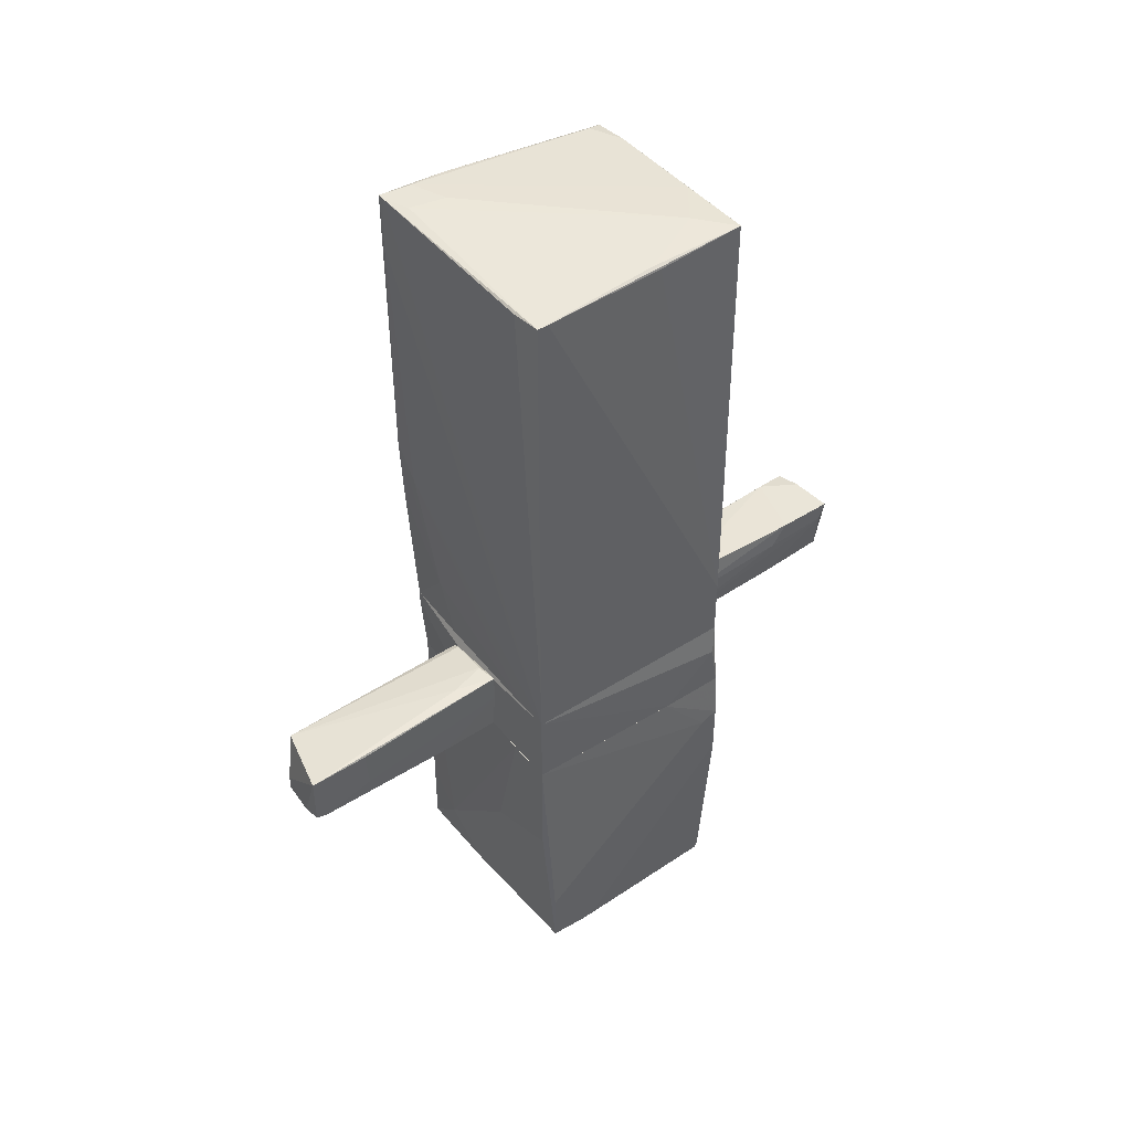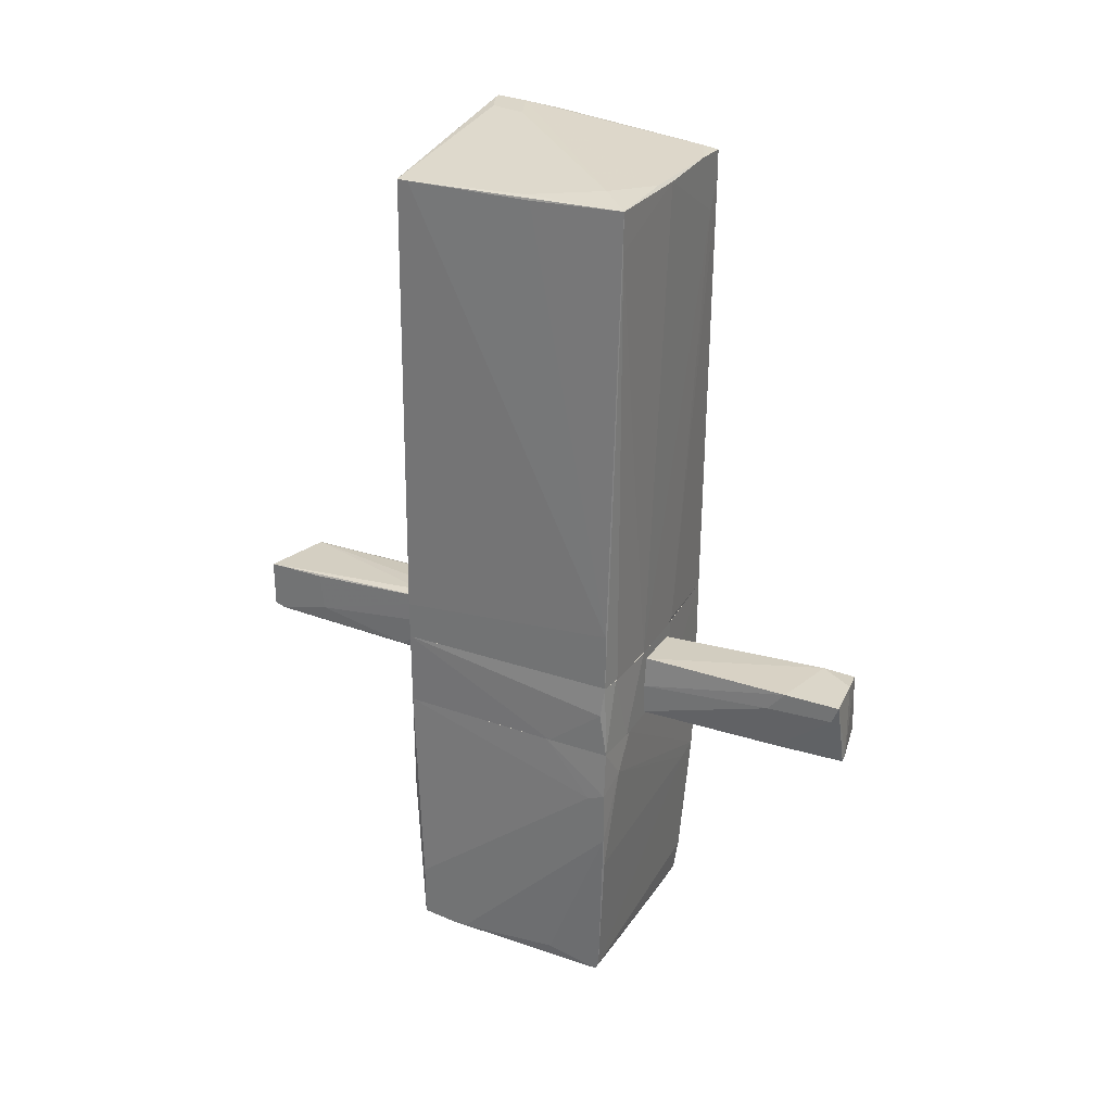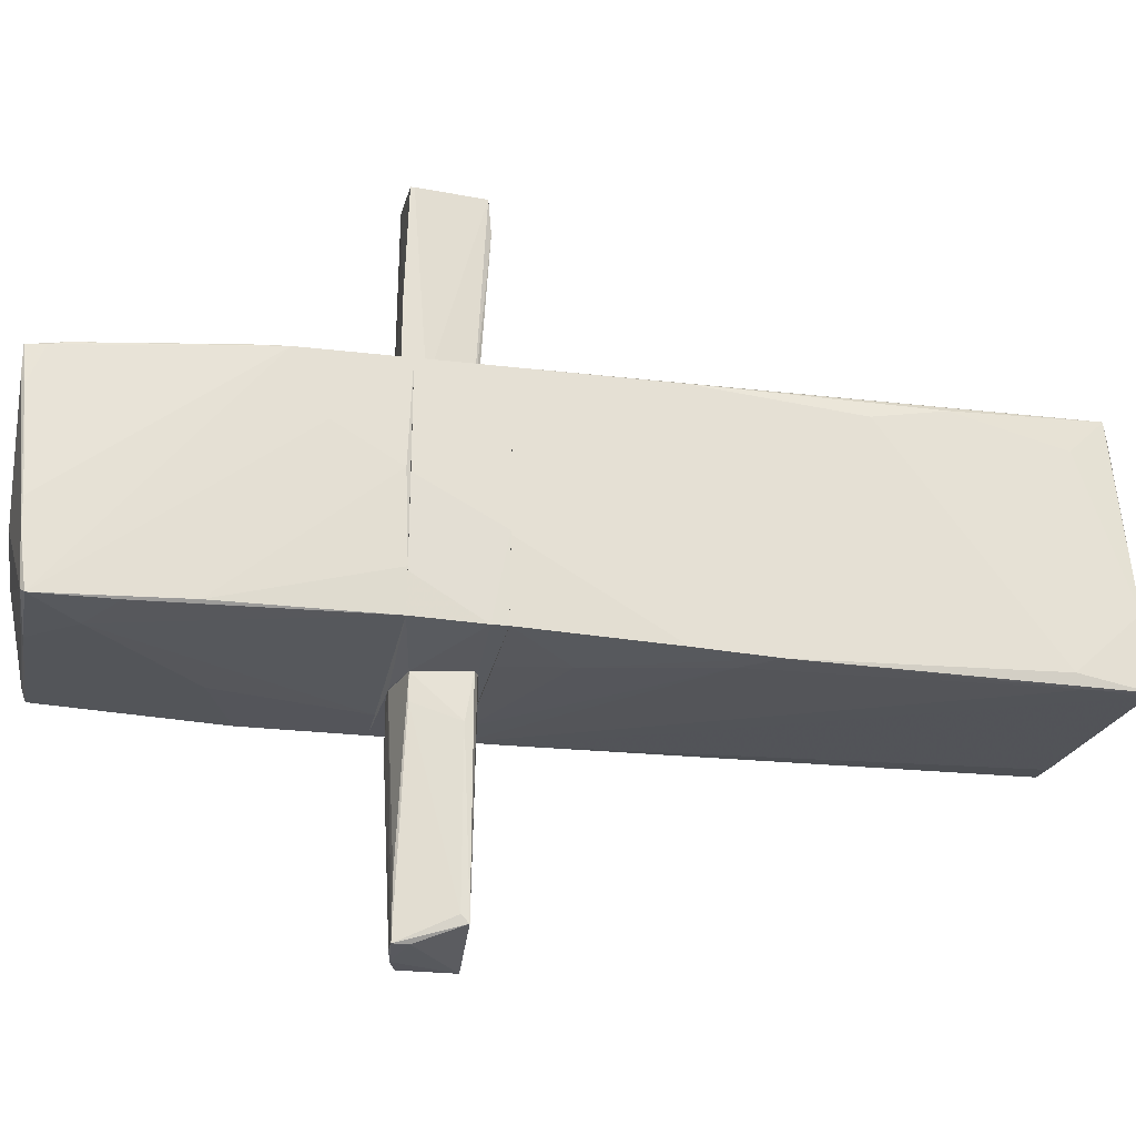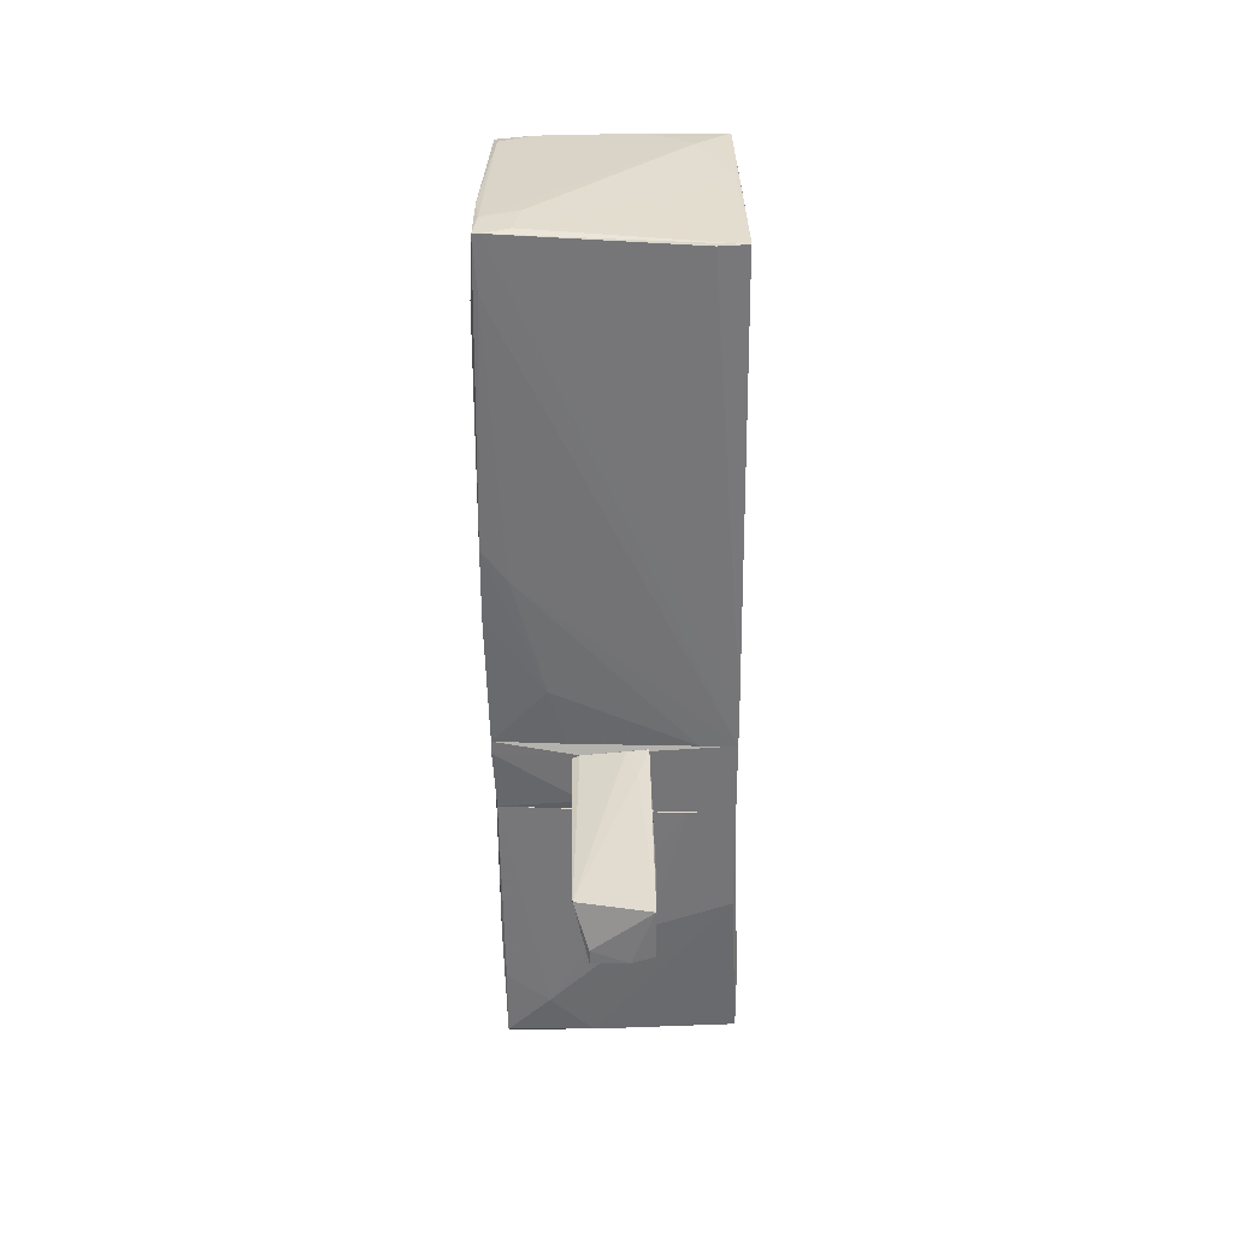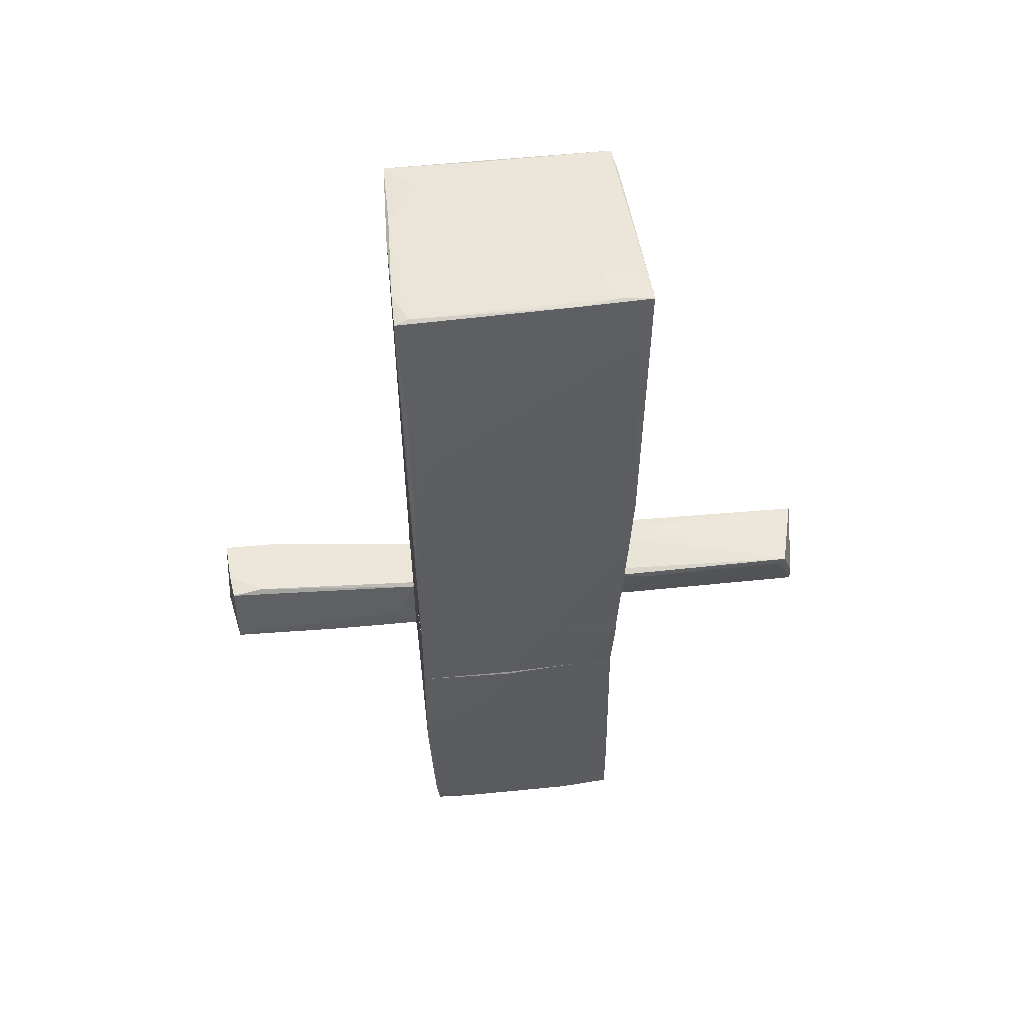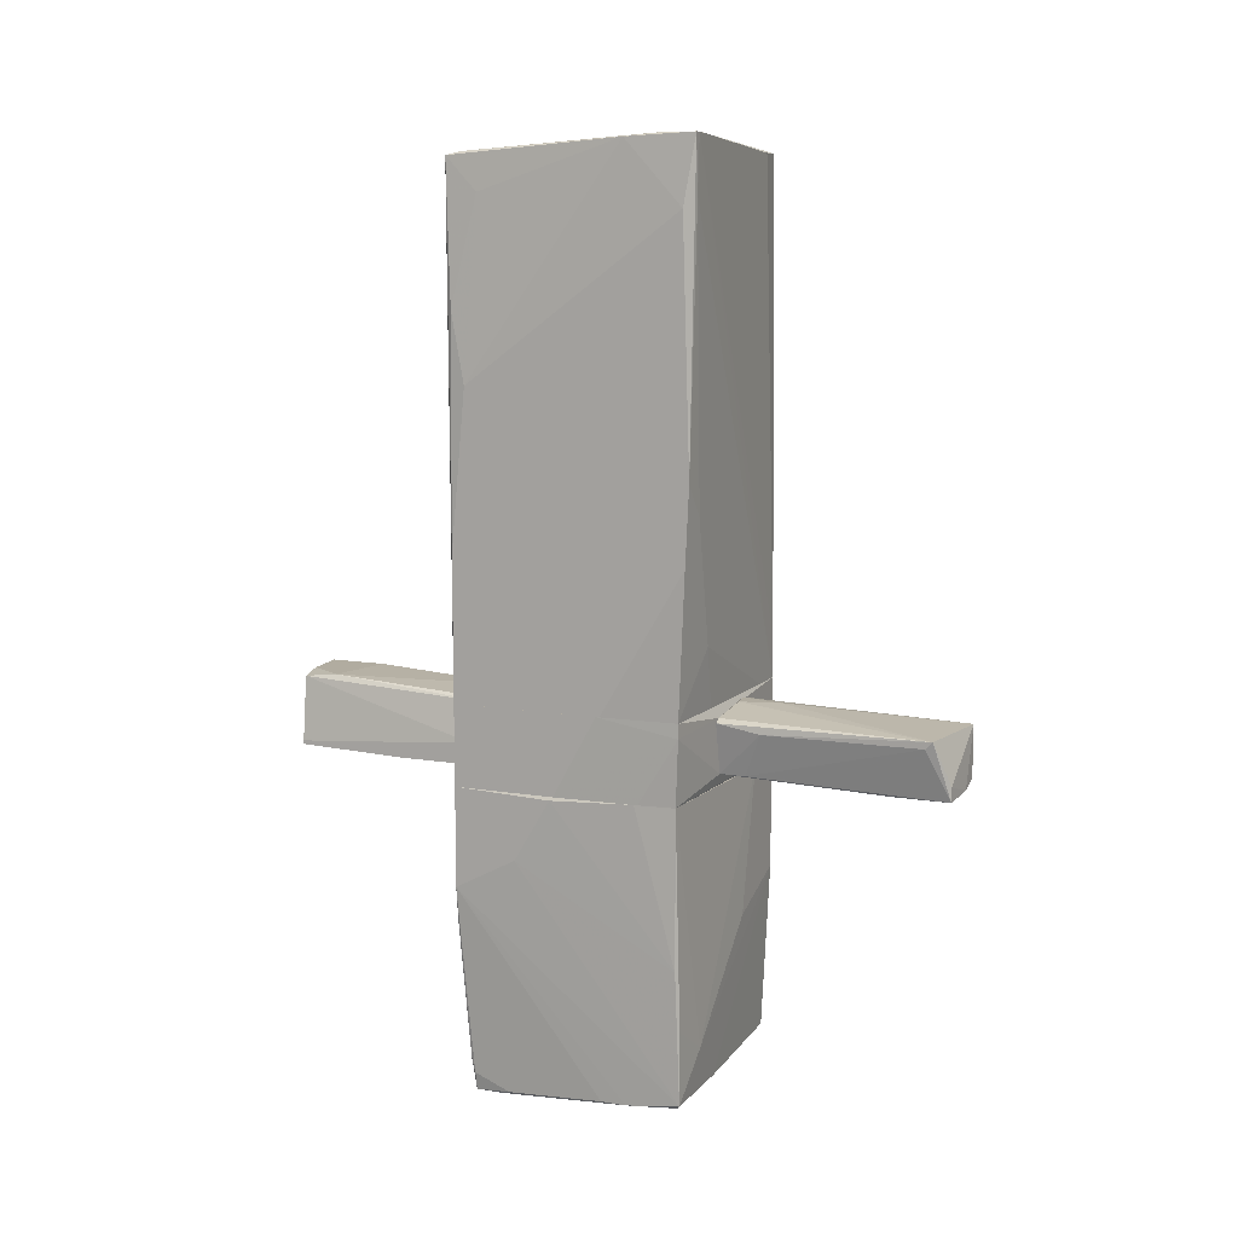
<metadata>
{"format":"obj","ext":"obj","renderer":"f3d","projection":"perspective","resolution":1024,"background":"white","views":[{"elev":44.9,"azim":-126.8,"up":"+Y"},{"elev":30.0,"azim":-63.7,"up":"+Y"},{"elev":-24.9,"azim":78.9,"up":"+Z"},{"elev":33.4,"azim":-180.0,"up":"+Y"},{"elev":51.4,"azim":84.1,"up":"+Y"},{"elev":10.1,"azim":113.3,"up":"+Y"}]}
</metadata>
<code>
o convex_0
v 0.8562 1.133 -1.088
v 0.6596 4.048 1.107
v -0.02811 4.048 1.107
v 0.2337 -0.5381 1.074
v -1.011 4.049 -1.022
v -1.044 -0.5381 -1.055
v -1.044 -0.5381 1.009
v 1.053 4.18 -1.121
v 1.086 -0.5381 1.041
v -0.9456 4.082 1.074
v 1.053 -0.5381 -0.9895
v 0.9873 4.016 1.107
v 1.086 2.148 0.9106
v 1.086 1.428 -1.088
v -0.3231 -0.5376 1.074
v -0.749 4.049 -1.055
v 1.086 3.59 -1.022
v -1.044 0.01932 1.009
v -0.6508 4.114 0.7796
v 1.053 4.147 -0.498
v 1.086 -0.5381 -0.3015
v 0.6923 4.18 -0.6945
v 0.5614 0.01932 -1.055
v -0.8472 -0.5381 1.041
v -0.9783 4.049 0.2226
v 0.8562 3.491 1.107
v -1.044 -0.1774 -1.055
v 1.02 3.688 -1.121
v 1.053 2.77 1.041
v 0.9873 4.18 -1.121
v -0.9456 3.721 1.074
v -0.7162 -0.5381 -1.055
v 1.086 0.7402 -1.055
v 0.758 4.18 -1.022
v -0.9456 4.082 0.1569
v 0.9546 4.048 0.9763
v -1.011 4.049 -0.9239
v 0.3321 -0.5053 1.074
v 1.02 4.18 -0.8255
v -0.2574 4.082 1.074
v 1.02 3.721 0.8121
v 0.9873 3.753 1.107
v 0.3976 -0.5381 -1.022
v 1.086 0.7402 1.042
f 12 42 44
f 6 4 7
f 4 6 9
f 3 2 10
f 9 6 11
f 2 3 12
f 13 9 14
f 14 8 17
f 13 14 17
f 6 7 18
f 7 10 18
f 17 8 20
f 13 17 20
f 9 11 21
f 14 9 21
f 1 14 23
f 7 4 24
f 4 15 24
f 18 10 25
f 12 3 26
f 15 4 26
f 3 15 26
f 5 16 27
f 18 5 27
f 6 18 27
f 1 6 28
f 14 1 28
f 8 14 28
f 16 5 30
f 22 8 30
f 6 27 30
f 27 16 30
f 28 6 30
f 8 28 30
f 3 10 31
f 10 7 31
f 15 3 31
f 7 24 31
f 24 15 31
f 6 1 32
f 11 6 32
f 1 23 32
f 21 11 33
f 14 21 33
f 11 23 33
f 23 14 33
f 19 22 34
f 30 5 34
f 22 30 34
f 5 10 35
f 10 19 35
f 34 5 35
f 19 34 35
f 2 12 36
f 12 20 36
f 10 5 37
f 5 18 37
f 25 10 37
f 18 25 37
f 4 9 38
f 26 4 38
f 20 8 39
f 8 22 39
f 22 19 39
f 36 20 39
f 36 39 40
f 10 2 40
f 19 10 40
f 2 36 40
f 39 19 40
f 20 12 41
f 13 20 41
f 12 29 41
f 29 13 41
f 12 26 42
f 38 9 42
f 26 38 42
f 23 11 43
f 11 32 43
f 32 23 43
f 9 13 44
f 29 12 44
f 13 29 44
f 42 9 44
o convex_1
v -0.6178 -1.259 1.075
v -1.109 -3.847 -0.629
v -1.109 -3.847 -0.4981
v 0.9873 -3.913 -0.4979
v 1.02 -1.259 -0.9567
v 0.9218 -4.011 0.9432
v -1.044 -1.259 -1.055
v 1.086 -1.259 1.041
v -1.044 -3.847 0.9762
v 0.9873 -3.847 -0.9892
v -1.077 -1.259 1.042
v -1.109 -3.814 -0.9567
v -0.4541 -3.978 -0.3669
v 1.086 -2.144 1.041
v -1.109 -1.718 1.042
v -0.323 -2.537 -1.055
v -1.044 -3.913 0.9435
v 1.086 -1.292 0.1571
v 0.1027 -4.011 -0.2031
v 0.8233 -2.471 1.042
v -1.109 -2.242 1.042
v 0.5941 -3.454 -1.022
v -1.044 -2.275 -1.055
v -0.6178 -1.259 -1.055
v 0.9546 -3.716 0.976
v -1.109 -3.29 -0.9567
v 0.9546 -3.88 -0.9565
v -1.077 -2.537 1.042
v 1.02 -2.668 -0.9567
v 0.5941 -4.011 0.9432
v 0.9546 -3.978 0.6155
v -0.8473 -1.587 1.075
v 1.086 -1.849 0.4846
v 0.2666 -4.011 -0.2031
v -1.044 -3.847 -0.8912
v 1.053 -1.259 -0.596
v 0.2011 -3.847 -0.9892
v -0.6178 -3.945 0.9435
v 0.9218 -4.011 0.7139
v -1.077 -3.782 0.4519
v 0.9873 -3.913 -0.2685
v -1.077 -1.259 0.4192
v -1.109 -1.783 0.8778
v -0.3557 -3.978 -0.3997
v 1.053 -2.439 1.041
v -1.044 -3.913 0.7141
v 0.9873 -3.192 -0.9892
v 0.9546 -3.847 0.9432
f 75 58 92
f 49 51 52
f 52 51 55
f 45 52 55
f 46 47 56
f 52 45 58
f 48 54 58
f 56 47 59
f 47 46 61
f 52 58 62
f 59 47 65
f 61 53 65
f 60 66 67
f 56 51 67
f 51 60 67
f 51 49 68
f 60 51 68
f 49 66 68
f 66 60 68
f 53 50 69
f 64 53 69
f 51 56 70
f 56 59 70
f 54 48 71
f 53 64 72
f 65 53 72
f 54 49 73
f 50 53 74
f 63 50 74
f 45 55 76
f 55 59 76
f 59 65 76
f 72 64 76
f 65 72 76
f 58 54 77
f 62 58 77
f 54 73 77
f 73 62 77
f 50 63 78
f 71 48 78
f 46 56 79
f 57 46 79
f 49 52 80
f 52 62 80
f 73 49 80
f 62 73 80
f 66 54 81
f 67 66 81
f 56 67 81
f 54 71 81
f 79 56 81
f 71 79 81
f 53 61 82
f 61 57 82
f 57 63 82
f 74 53 82
f 63 74 82
f 48 75 83
f 75 50 83
f 78 48 83
f 50 78 83
f 47 61 84
f 65 47 84
f 61 65 84
f 48 58 85
f 75 48 85
f 58 75 85
f 55 51 86
f 59 55 86
f 59 86 87
f 51 70 87
f 70 59 87
f 86 51 87
f 63 57 88
f 78 63 88
f 71 78 88
f 57 79 88
f 79 71 88
f 58 45 89
f 69 58 89
f 64 69 89
f 45 76 89
f 76 64 89
f 46 57 90
f 61 46 90
f 57 61 90
f 49 54 91
f 66 49 91
f 54 66 91
f 69 50 92
f 58 69 92
f 50 75 92
o convex_2
v -0.3559 -0.7675 2.352
v 0.3321 -1.193 2.975
v 0.3321 -1.226 2.975
v 0.3321 -1.259 1.075
v 0.2338 -0.5709 2.68
v -0.2248 -1.226 3.073
v -0.2576 -0.6365 1.075
v -0.2904 -1.226 1.075
v -0.3559 -0.5709 3.04
v 0.2666 -0.702 1.075
v 0.2666 -0.6037 2.975
v 0.3321 -1.062 1.271
v 0.03721 -1.259 1.763
v -0.3559 -0.5709 2.516
v -0.3559 -0.7348 2.975
v 0.2338 -0.6693 1.075
v -0.09379 -1.259 1.075
v -0.2904 -0.9312 1.075
v 0.3321 -1.259 1.959
v -0.2576 -1.226 2.418
v 0.03721 -0.5709 3.007
v -0.1593 -1.193 3.073
f 113 101 114
f 94 95 96
f 99 96 100
f 96 99 102
f 102 97 103
f 102 103 104
f 94 96 104
f 96 102 104
f 103 94 104
f 97 99 106
f 101 97 106
f 93 101 106
f 93 100 107
f 98 101 107
f 101 93 107
f 99 97 108
f 97 102 108
f 102 99 108
f 100 96 109
f 96 105 109
f 105 98 109
f 99 100 110
f 100 93 110
f 93 106 110
f 106 99 110
f 96 95 111
f 95 98 111
f 105 96 111
f 98 105 111
f 98 107 112
f 107 100 112
f 100 109 112
f 109 98 112
f 97 101 113
f 103 97 113
f 103 113 114
f 95 94 114
f 98 95 114
f 101 98 114
f 94 103 114
o convex_3
v -0.3231 -1.128 -2.988
v 0.3649 -0.6692 -1.055
v 0.2994 -0.6365 -1.055
v -0.2576 -1.226 -1.055
v -0.2903 -0.5709 -1.055
v 0.3321 -0.6692 -2.922
v 0.201 -1.193 -3.053
v -0.3231 -0.6365 -3.086
v 0.2666 -1.128 -1.055
v -0.192 -0.5709 -1.416
v -0.1265 -1.161 -3.086
v 0.3649 -0.7348 -1.449
v -0.1265 -1.226 -1.055
v -0.2576 -1.226 -1.514
v -0.3231 -0.9967 -2.497
v -0.2903 -1.193 -1.612
v -0.09369 -0.5709 -1.088
v 0.3321 -0.7348 -2.857
v -0.2903 -0.833 -1.055
v 0.201 -1.193 -2.562
v 0.201 -1.062 -3.053
v -0.3231 -1.095 -3.086
v 0.2666 -1.128 -1.285
v -0.3231 -0.6365 -2.529
v 0.06997 -1.193 -3.053
f 121 128 139
f 116 117 118
f 118 117 119
f 117 116 120
f 116 118 123
f 122 119 124
f 120 122 124
f 120 116 126
f 116 123 126
f 123 118 127
f 115 125 128
f 127 118 128
f 121 127 128
f 122 115 129
f 115 128 130
f 128 118 130
f 129 115 130
f 119 117 131
f 117 120 131
f 124 119 131
f 120 124 131
f 121 120 132
f 120 126 132
f 118 119 133
f 119 129 133
f 130 118 133
f 129 130 133
f 121 123 134
f 127 121 134
f 123 127 134
f 120 121 135
f 122 120 135
f 121 125 135
f 125 122 135
f 115 122 136
f 125 115 136
f 122 125 136
f 123 121 137
f 126 123 137
f 121 132 137
f 132 126 137
f 119 122 138
f 129 119 138
f 122 129 138
f 125 121 139
f 128 125 139
o convex_4
v 1.086 -0.5382 1.042
v -1.044 -1.259 -1.055
v -1.077 -1.259 0.4519
v -1.044 -0.5382 -1.055
v 1.02 -1.259 -0.9567
v -1.044 -0.5382 1.009
v 1.086 -1.259 1.042
v 1.053 -0.5382 -0.9894
v -1.077 -1.259 1.042
v 0.2665 -1.128 -1.055
v -0.3232 -0.5382 1.075
v 0.3321 -1.259 1.075
v 1.086 -1.259 0.1244
v 0.2993 -0.6365 -1.055
v -1.077 -0.8331 0.9762
v 1.086 -0.5382 -0.2685
v -0.6832 -1.259 1.075
v 0.2993 -0.5382 1.075
v -0.8799 -0.5382 1.042
v 1.053 -1.259 -0.629
v -0.09376 -1.226 -1.055
v 1.053 -0.6693 -0.9894
f 152 159 161
f 141 142 143
f 142 141 144
f 140 143 145
f 142 144 146
f 143 140 147
f 142 146 148
f 141 143 149
f 140 145 150
f 146 140 151
f 148 146 151
f 140 146 152
f 146 144 152
f 143 147 153
f 149 143 153
f 143 142 154
f 145 143 154
f 148 145 154
f 142 148 154
f 147 140 155
f 140 152 155
f 148 151 156
f 151 150 156
f 140 150 157
f 150 151 157
f 151 140 157
f 145 148 158
f 150 145 158
f 148 156 158
f 156 150 158
f 152 144 159
f 144 141 160
f 141 149 160
f 149 144 160
f 144 149 161
f 153 147 161
f 149 153 161
f 147 155 161
f 155 152 161
f 159 144 161

</code>
